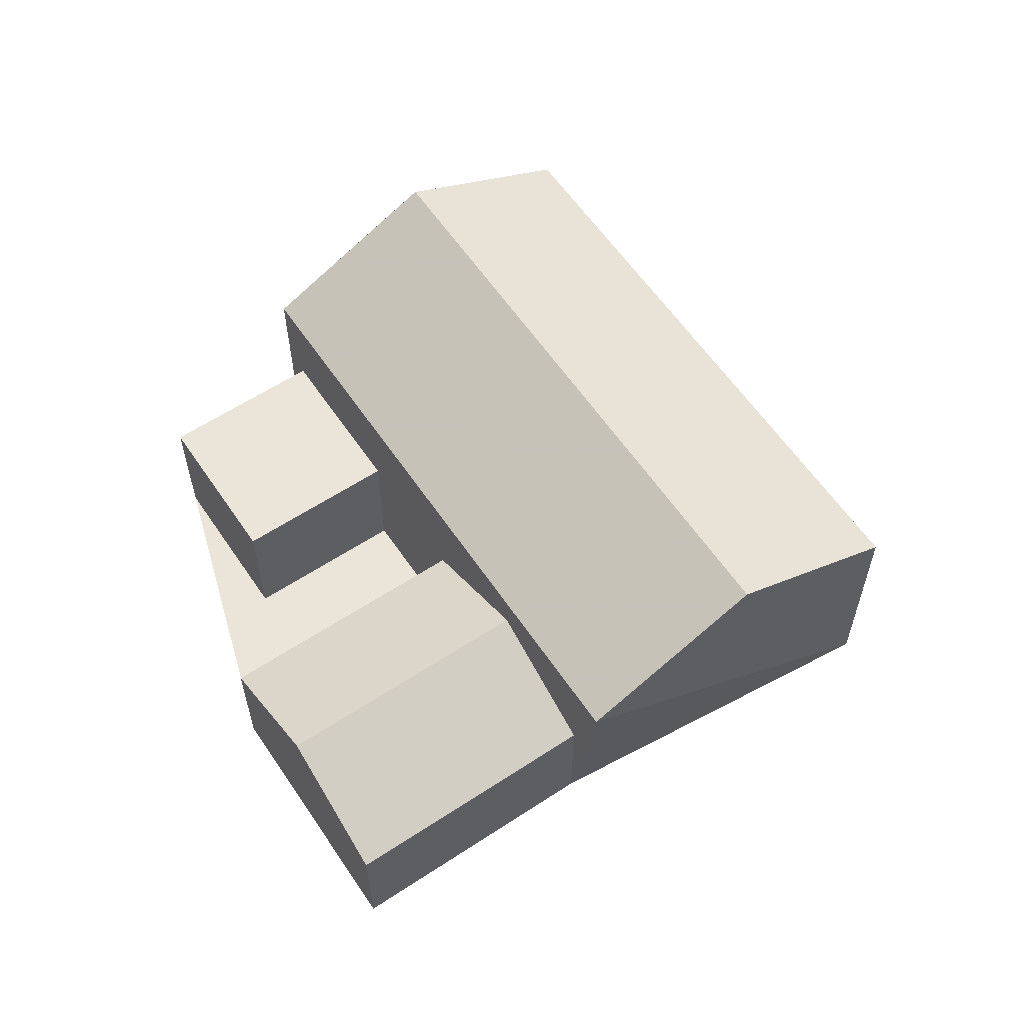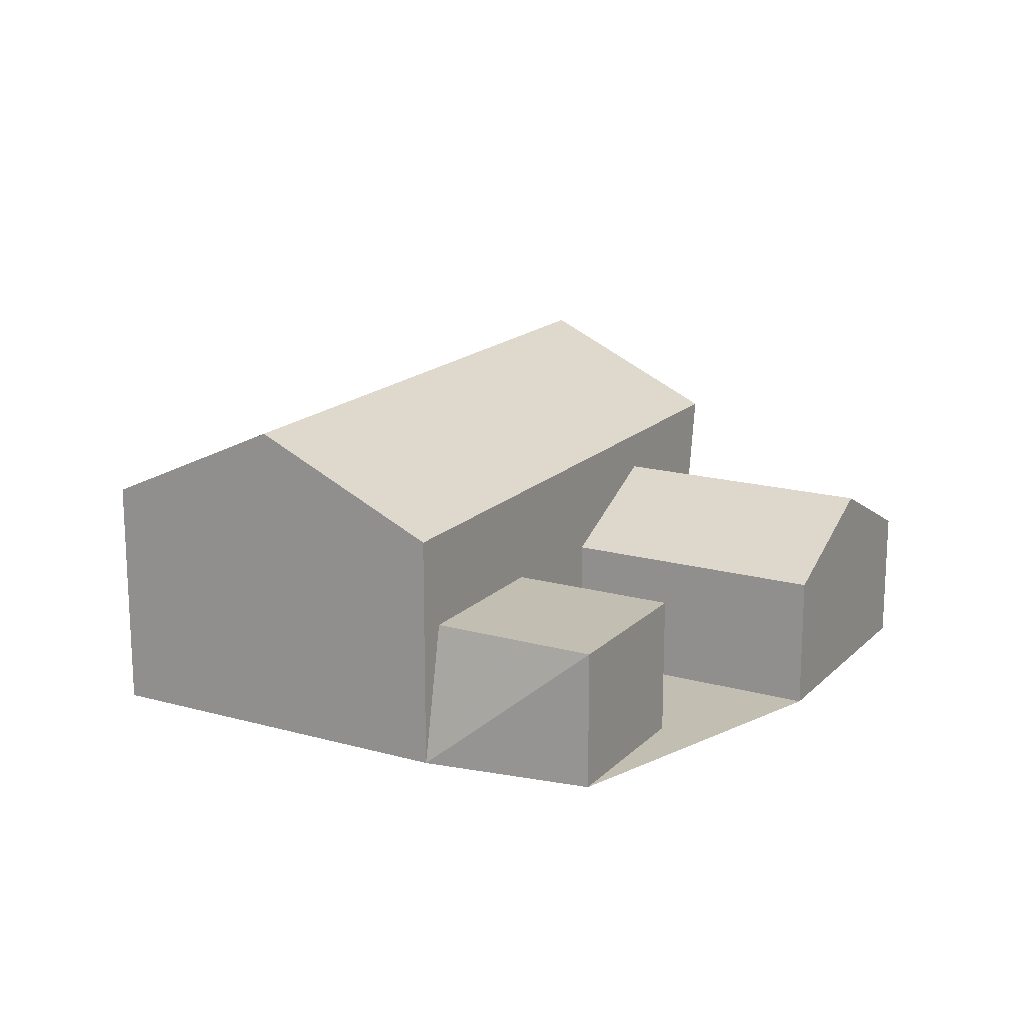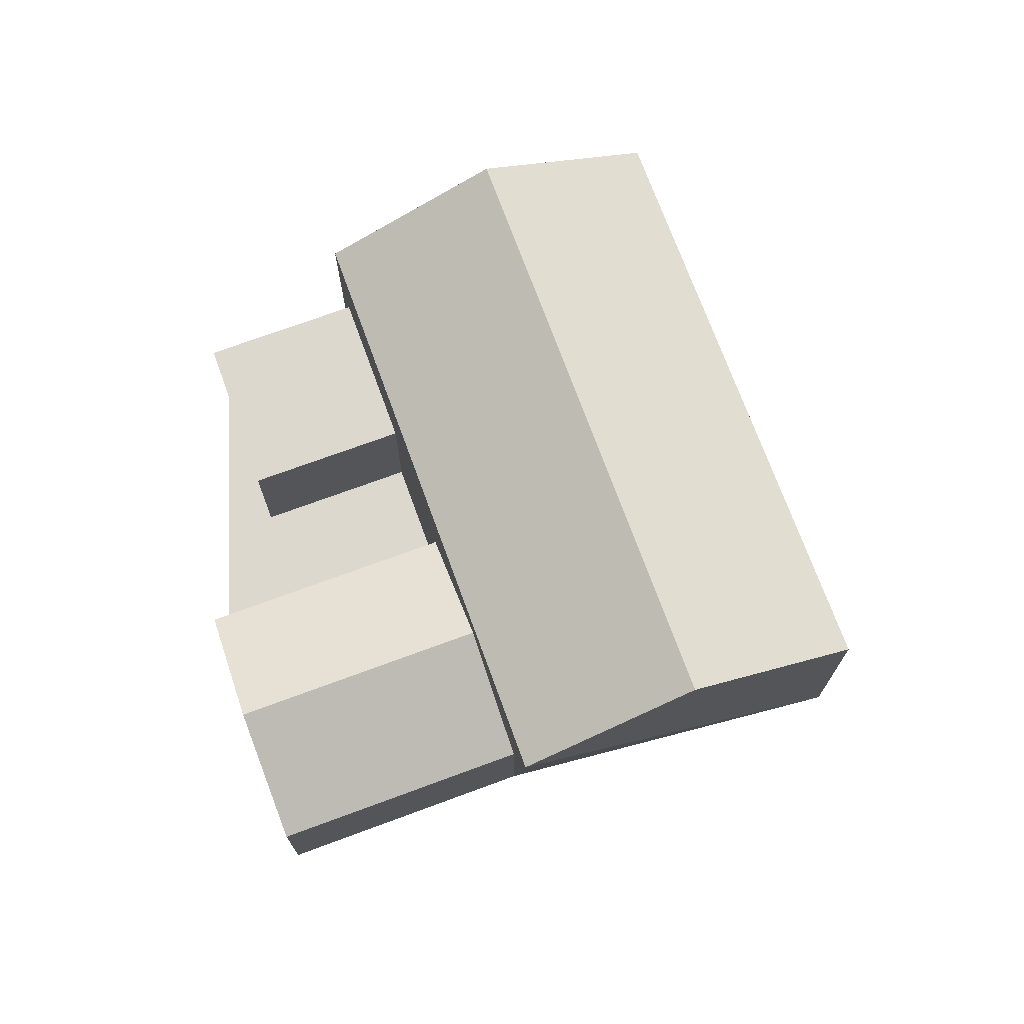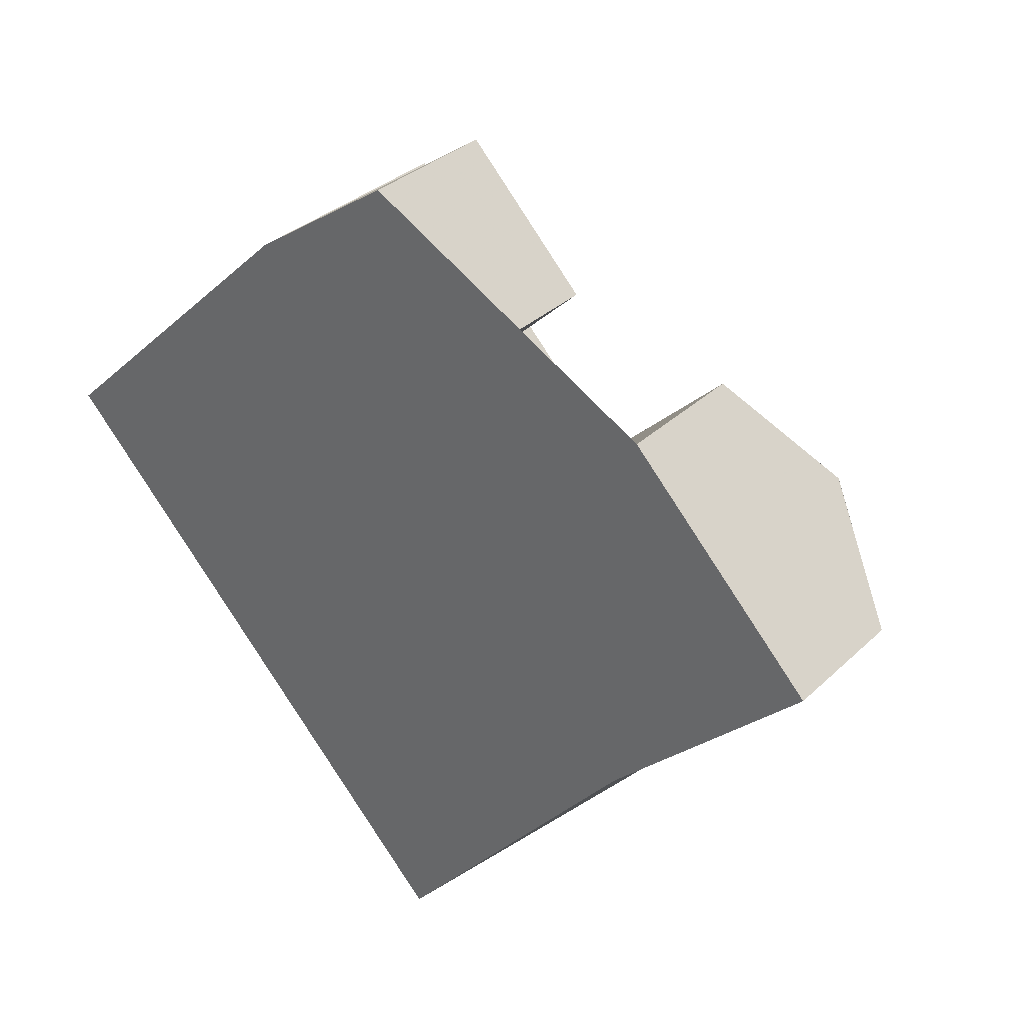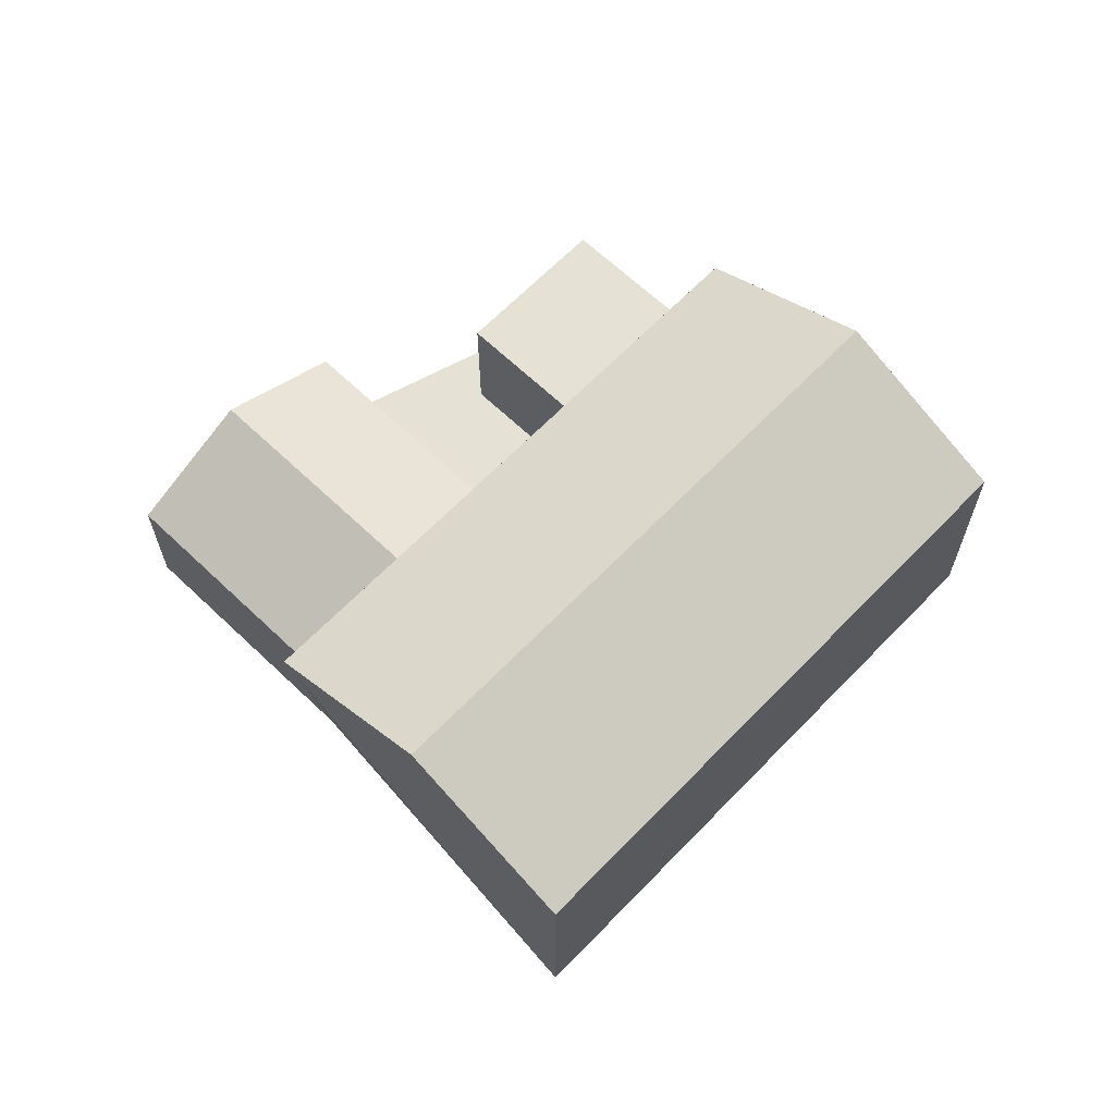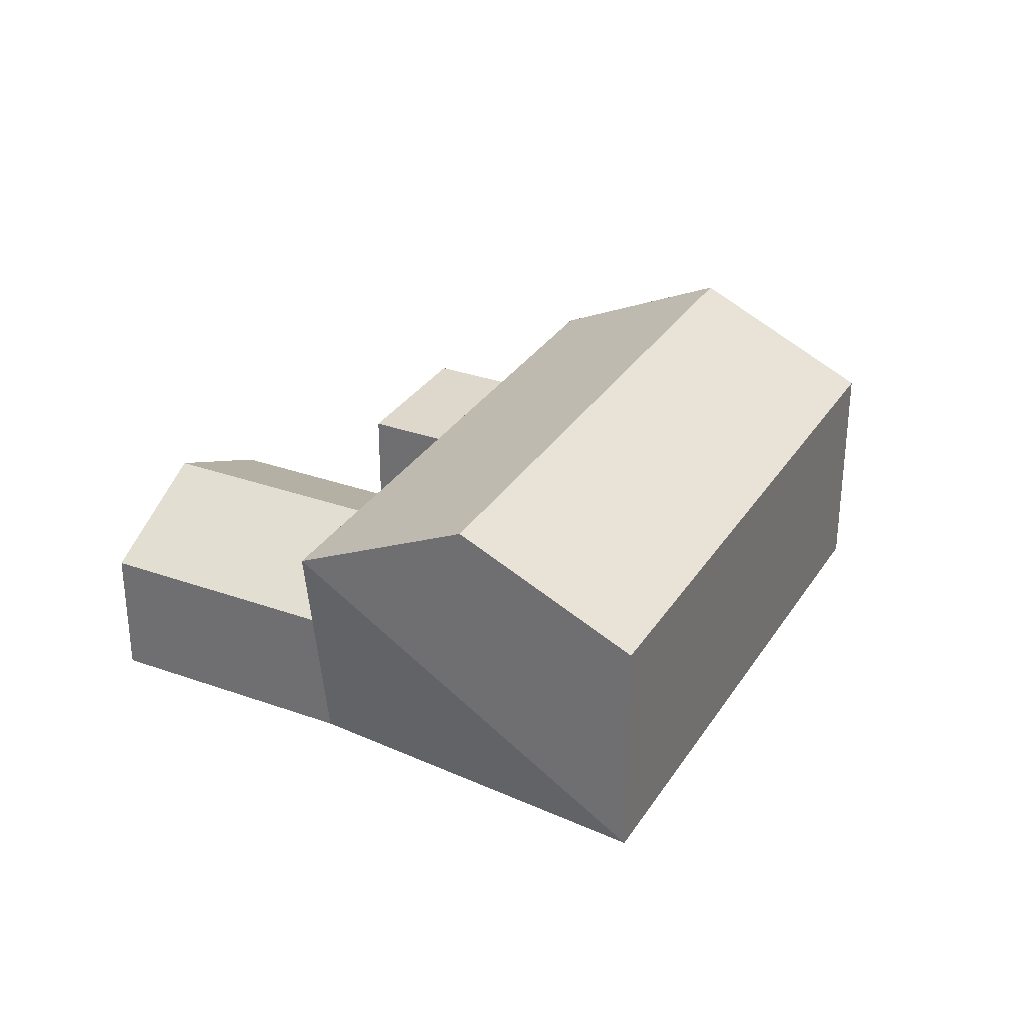
<metadata>
{"format":"obj","ext":"obj","renderer":"f3d","projection":"perspective","resolution":1024,"background":"white","views":[{"elev":59.6,"azim":102.6,"up":"+Y"},{"elev":17.1,"azim":-14.2,"up":"+Y"},{"elev":72.2,"azim":116.4,"up":"+Y"},{"elev":32.5,"azim":37.7,"up":"+Z"},{"elev":65.1,"azim":-179.6,"up":"+Y"},{"elev":31.2,"azim":163.7,"up":"+Y"}]}
</metadata>
<code>
v 103 0.464 111.6
v 103 -5.404 111.6
v 91.96 -5.404 123.2
v 91.96 0.464 123.2
v 98.78 -5.404 129.6
v 98.78 0.464 129.6
v 95.37 2.615 126.4
v 106.9 -0.501 121.1
v 109.2 -2.06 118.7
v 109.2 -5.404 118.7
v 109.8 0.464 118
v 99.26 -1.906 129.1
v 102.2 -1.906 126
v 102.2 -5.404 126
v 104.6 -5.404 123.5
v 104.6 -2.06 123.5
v 102.3 -1.906 132
v 102.3 -5.404 132
v 105.3 -5.404 128.9
v 105.3 -1.906 128.9
v 109.5 -2.06 128.1
v 109.5 -5.404 128.1
v 114 -5.404 123.3
v 114 -2.06 123.3
v 111.8 -0.501 125.7
v 106.4 2.615 114.8
g CityEngineMaterial_116
f 1 2 3 4
f 4 3 5 6 7
f 8 9 10 11 6 5 12 13 14 15 16
f 17 18 19 20
f 21 22 23 24 25
f 11 10 2 1 26
f 23 10 9 24
f 21 16 15 22
f 19 14 13 20
f 17 12 5 18
v 106.4 2.615 114.8
v 103 0.464 111.6
v 91.96 0.464 123.2
v 95.37 2.615 126.4
v 98.78 0.464 129.6
v 109.8 0.464 118
v 114 -2.06 123.3
v 109.2 -2.06 118.7
v 106.9 -0.501 121.1
v 111.8 -0.501 125.7
v 104.6 -2.06 123.5
v 109.5 -2.06 128.1
g CityEngineMaterial_21
f 27 28 29 30
f 27 30 31 32
f 33 34 35 36
f 36 35 37 38
v 109.5 -5.404 128.1
v 104.6 -5.404 123.5
v 102.2 -5.404 126
v 105.3 -5.404 128.9
v 102.3 -5.404 132
v 98.78 -5.404 129.6
v 91.96 -5.404 123.2
v 103 -5.404 111.6
v 109.2 -5.404 118.7
v 114 -5.404 123.3
v 105.3 -1.906 128.9
v 102.2 -1.906 126
v 99.26 -1.906 129.1
v 102.3 -1.906 132
g CityEngineMaterial_174
f 39 40 41 42 43 44 45 46 47 48
f 49 50 51 52

</code>
